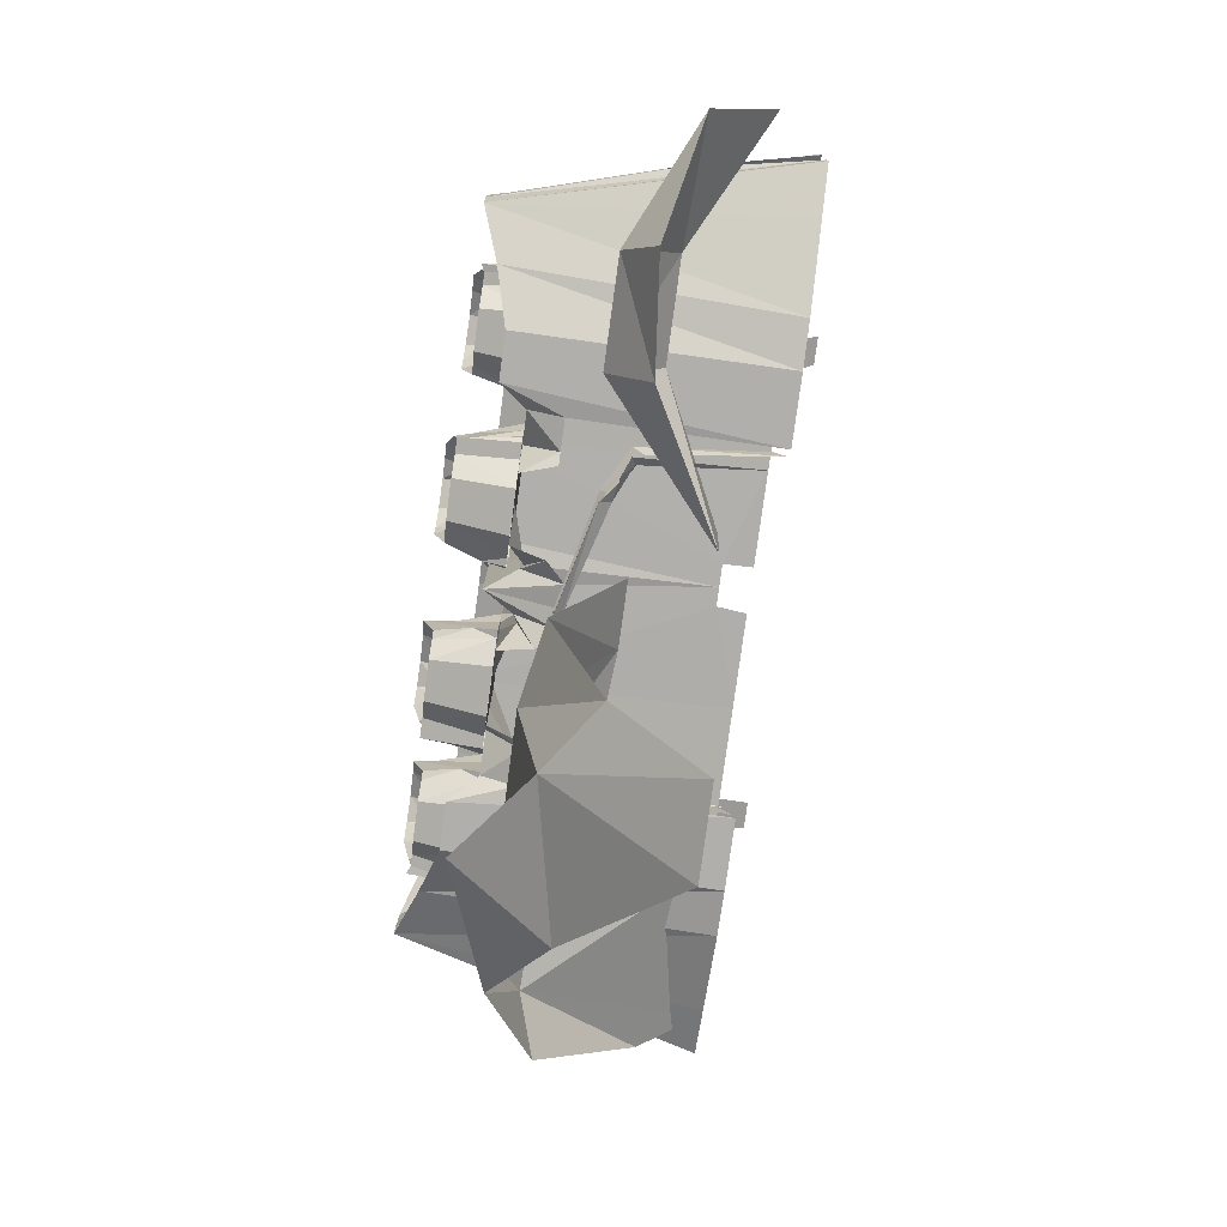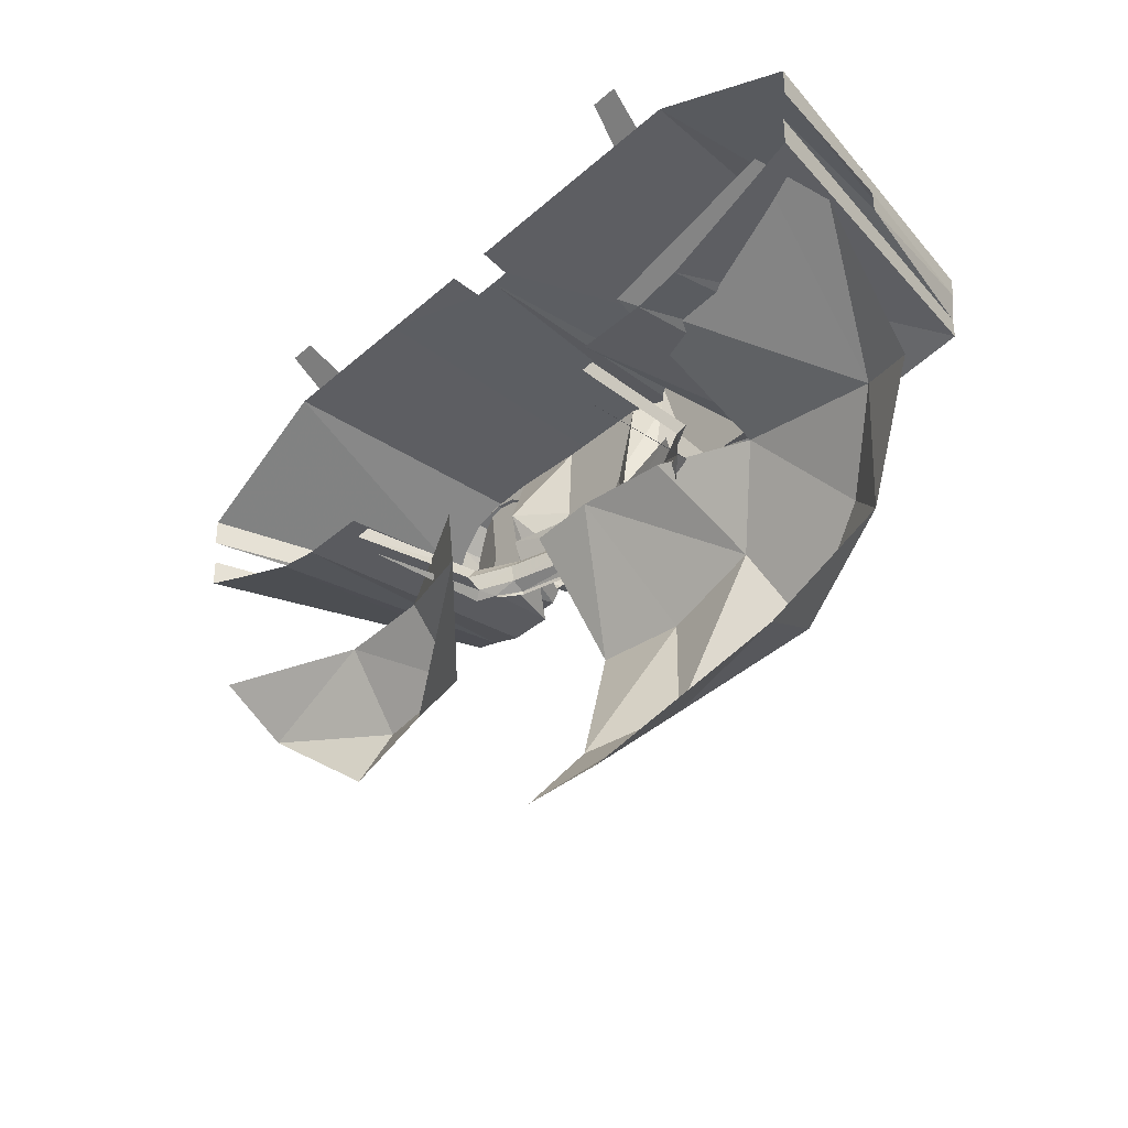
<metadata>
{"format":"obj","ext":"obj","renderer":"f3d","projection":"perspective","resolution":1024,"background":"white","views":[{"elev":-78.3,"azim":82.3,"up":"+Y"},{"elev":-35.1,"azim":-130.7,"up":"+Y"}]}
</metadata>
<code>
g mbg001_phase002_cannon_01_skin
v -22.95 4.87 1.537
v -22.87 5.049 1.331
v -22.69 5.049 1.331
v -22.72 4.87 1.537
v -22.66 4.716 3.28
v -22.54 4.87 1.537
v -22.05 4.331 3.511
v -22.69 4.588 3.101
v -21.54 4.383 1.537
v -21.54 4.203 1.537
v -23.05 4.716 3.28
v -23.56 4.87 1.537
v -22.05 4.203 3.511
v -22.25 4.203 3.255
v -21.74 4.178 2.46
v -21.74 4.049 2.46
v -22.05 4.024 3.511
v -21.56 4.024 1.537
v -22.08 3.896 3.511
v -21.56 3.87 1.537
v -21.56 3.844 1.537
v -21.9 3.716 1.537
v -22.46 3.511 1.537
v -22.25 4.357 3.255
v -22.23 4.024 3.255
v -22.41 3.716 3.383
v -22.77 3.46 1.537
v -22.25 3.947 3.255
v -22.74 4.178 3.101
v -22.49 3.793 3.178
v -22.69 3.665 3.101
v -22.77 3.537 3.28
v -23.08 3.665 3.101
v -23.08 3.537 3.28
v -23.08 3.46 1.537
v -23.08 4.178 3.101
v -23.08 3.665 3.101
v -23.08 3.537 3.28
v -23.23 3.46 1.537
v -23.23 3.537 2.87
v -23.23 3.665 3.101
v -23.43 3.537 2.87
v -23.05 4.613 3.101
v -23.2 4.152 2.87
v -23.46 3.793 3.101
v -23.56 4.716 3.28
v -23.56 4.588 3.101
v -23.59 3.511 3.101
v -23.51 3.485 2.87
v -23.54 4.101 3.101
v -23.82 3.793 3.101
v -23.79 3.46 3.101
v -24.02 3.511 3.101
v -24.05 4.101 3.101
v -24.18 3.767 2.998
v -24.08 3.46 2.87
v -24.2 4.588 3.101
v -24.2 4.101 3.024
v -24.2 3.767 3.024
v -24.36 3.767 3.229
v -24.2 3.46 2.742
v -24.36 3.46 2.716
v -24.49 3.46 2.742
v -24.49 3.767 3.024
v -24.61 3.46 2.87
v -24.54 3.767 2.998
v -24.66 3.511 3.101
v -24.51 4.101 3.024
v -24.36 4.229 3.229
v -24.36 4.588 3.229
v -24.9 3.793 3.101
v -24.92 3.46 3.101
v -25.13 3.511 3.101
v -24.66 4.101 3.101
v -24.51 4.588 3.101
v -24.36 4.69 3.28
v -24.2 4.716 3.28
v -24.2 4.844 1.742
v -24.2 4.87 1.537
v -24.36 4.844 1.742
v -24.51 4.716 3.28
v -24.49 4.844 1.742
v -25.15 4.716 3.28
v -25.15 4.588 3.101
v -25.15 4.87 1.537
v -24.51 4.87 1.537
v -25.64 4.716 3.28
v -25.77 4.87 1.537
v -25.18 4.101 3.101
v -25.64 4.613 3.101
v -26 4.588 3.101
v -25.23 3.793 3.101
v -25.49 4.152 2.87
v -25.25 3.537 2.87
v -25.2 3.485 2.87
v -25.49 3.665 3.101
v -25.49 3.537 2.87
v -25.64 4.178 3.101
v -25.64 3.665 3.101
v -25.64 3.537 3.28
v -25.49 3.46 1.537
v -25.64 3.46 1.537
v -25.64 3.537 3.28
v -25.95 3.46 1.537
v -25.64 3.665 3.101
v -25.95 3.537 3.28
v -26 3.665 3.101
v -26.28 3.716 3.383
v -26.25 3.511 1.537
v -26.64 3.896 3.511
v -26.82 3.716 1.537
v -27.15 3.844 1.537
v -27.15 3.87 1.537
v -27.15 4.024 1.537
v -25.95 4.178 3.101
v -26.43 4.203 3.255
v -26.2 3.793 3.178
v -26.43 3.947 3.255
v -26.64 4.024 3.511
v -26.97 4.049 2.46
v -26.46 4.024 3.255
v -26.66 4.203 3.511
v -26.66 4.331 3.511
v -26.97 4.178 2.46
v -27.18 4.203 1.537
v -27.18 4.383 1.537
v -26.18 4.87 1.537
v -26.46 4.357 3.255
v -26.02 4.716 3.28
v -25.97 4.87 1.537
v -26 5.049 1.331
v -25.82 5.049 1.331
v -25.51 3.947 3.075
v -25.54 3.972 3.075
v -25.51 3.972 3.075
v -25.54 3.947 3.229
v -25.51 3.844 3.075
v -25.54 3.844 3.075
v -25.56 3.844 3.075
v -25.59 3.972 3.46
v -25.64 3.947 3.46
v -25.74 3.819 3.46
v -25.72 3.742 3.075
v -25.59 4.178 3.537
v -25.54 4.178 3.075
v -25.64 3.972 3.383
v -26 3.819 3.46
v -26.02 3.742 3.075
v -25.66 4.178 3.383
v -25.64 4.28 3.537
v -25.51 4.306 3.075
v -25.46 4.178 2.972
v -25.59 4.434 3.075
v -25.72 4.383 3.537
v -25.74 4.537 3.075
v -25.77 3.844 3.383
v -26.13 3.947 3.46
v -26.18 3.87 3.075
v -25.77 4.306 3.383
v -25.9 4.434 3.537
v -25.9 4.562 3.075
v -26 3.844 3.383
v -26.2 3.947 3.46
v -26.25 3.87 3.075
v -25.9 4.357 3.383
v -26.05 4.383 3.537
v -26.1 4.511 3.075
v -26.25 4.357 3.075
v -26.02 4.331 3.383
v -25.95 4.28 3.46
v -26.25 3.947 3.485
v -26.28 3.947 3.075
v -26.25 3.972 3.383
v -26.28 3.972 3.075
v -26.33 4.024 3.075
v -26.2 3.972 3.46
v -26.25 4.178 3.383
v -26.33 4.178 3.075
v -26.13 3.972 3.383
v -26.25 4.178 3.383
v -26.23 4.152 3.485
v -26.15 4.28 3.537
v -26.13 4.152 3.383
v -26.08 4.255 3.383
v -26.05 4.178 3.46
v -25.9 4.101 3.383
v -26.05 4.049 3.46
v -25.97 3.947 3.46
v -25.84 3.921 3.46
v -25.74 4.024 3.46
v -25.72 4.152 3.46
v -25.82 4.255 3.46
v -24.54 3.588 3.101
v -24.56 3.613 3.101
v -24.54 3.613 3.101
v -24.56 3.588 3.255
v -24.54 3.511 3.101
v -24.56 3.511 3.101
v -24.59 3.511 3.101
v -24.61 3.613 3.485
v -24.66 3.588 3.485
v -24.77 3.485 3.485
v -24.74 3.408 3.101
v -24.61 3.844 3.562
v -24.56 3.844 3.101
v -24.66 3.613 3.408
v -25.02 3.485 3.485
v -25.05 3.408 3.101
v -24.69 3.844 3.408
v -24.66 3.921 3.562
v -24.54 3.972 3.101
v -24.49 3.844 2.998
v -24.61 4.101 3.101
v -24.74 4.024 3.562
v -24.77 4.178 3.101
v -24.79 3.511 3.408
v -25.15 3.588 3.485
v -25.2 3.537 3.101
v -24.77 3.972 3.408
v -24.92 4.075 3.562
v -24.92 4.229 3.101
v -25.02 3.511 3.408
v -25.23 3.588 3.485
v -25.28 3.537 3.101
v -24.92 4.024 3.408
v -25.08 4.049 3.562
v -25.13 4.152 3.101
v -25.28 3.998 3.101
v -25.05 3.972 3.408
v -24.97 3.921 3.485
v -25.28 3.588 3.485
v -25.31 3.588 3.101
v -25.28 3.613 3.408
v -25.31 3.613 3.101
v -25.36 3.69 3.101
v -25.23 3.613 3.46
v -25.28 3.819 3.408
v -25.36 3.819 3.101
v -25.15 3.613 3.408
v -25.28 3.819 3.408
v -25.23 3.793 3.511
v -25.18 3.947 3.562
v -25.15 3.793 3.408
v -25.1 3.896 3.408
v -25.08 3.844 3.485
v -24.9 3.742 3.408
v -25.08 3.69 3.485
v -25 3.588 3.485
v -24.87 3.588 3.485
v -24.77 3.665 3.485
v -24.74 3.793 3.485
v -24.82 3.921 3.485
v -24.18 3.588 3.101
v -24.18 3.613 3.101
v -24.15 3.613 3.101
v -24.15 3.588 3.255
v -24.15 3.511 3.101
v -24.15 3.511 3.101
v -24.1 3.511 3.101
v -24.08 3.613 3.485
v -24.05 3.588 3.485
v -23.92 3.485 3.485
v -23.95 3.408 3.101
v -24.08 3.844 3.562
v -24.15 3.844 3.101
v -24.05 3.613 3.408
v -23.66 3.485 3.485
v -23.66 3.408 3.101
v -24 3.844 3.408
v -24.05 3.921 3.562
v -24.18 3.972 3.101
v -24.2 3.844 2.998
v -24.08 4.101 3.101
v -23.95 4.024 3.562
v -23.95 4.178 3.101
v -23.92 3.511 3.408
v -23.54 3.588 3.485
v -23.51 3.537 3.101
v -23.92 3.972 3.408
v -23.77 4.075 3.562
v -23.77 4.229 3.101
v -23.69 3.511 3.408
v -23.46 3.588 3.485
v -23.41 3.537 3.101
v -23.77 4.024 3.408
v -23.64 4.049 3.562
v -23.56 4.152 3.101
v -23.41 3.998 3.101
v -23.66 3.972 3.408
v -23.72 3.921 3.485
v -23.43 3.588 3.485
v -23.38 3.588 3.101
v -23.43 3.613 3.408
v -23.38 3.613 3.101
v -23.36 3.69 3.101
v -23.46 3.613 3.46
v -23.43 3.819 3.408
v -23.33 3.819 3.101
v -23.56 3.613 3.408
v -23.43 3.819 3.408
v -23.46 3.793 3.511
v -23.54 3.947 3.562
v -23.56 3.793 3.408
v -23.59 3.896 3.408
v -23.64 3.844 3.485
v -23.79 3.742 3.408
v -23.61 3.69 3.485
v -23.72 3.588 3.485
v -23.84 3.588 3.485
v -23.95 3.665 3.485
v -23.95 3.793 3.485
v -23.87 3.921 3.485
v -23.18 3.947 3.075
v -23.18 3.972 3.075
v -23.15 3.972 3.075
v -23.15 3.947 3.229
v -23.18 3.844 3.075
v -23.15 3.844 3.075
v -23.13 3.844 3.075
v -23.1 3.972 3.46
v -23.05 3.947 3.46
v -22.95 3.819 3.46
v -22.97 3.742 3.075
v -23.1 4.178 3.537
v -23.15 4.178 3.075
v -23.05 3.972 3.383
v -22.69 3.819 3.46
v -22.66 3.742 3.075
v -23.02 4.178 3.383
v -23.05 4.28 3.537
v -23.18 4.306 3.075
v -23.23 4.178 2.972
v -23.1 4.434 3.075
v -22.97 4.383 3.537
v -22.95 4.537 3.075
v -22.92 3.844 3.383
v -22.56 3.947 3.46
v -22.51 3.87 3.075
v -22.95 4.306 3.383
v -22.79 4.434 3.537
v -22.79 4.562 3.075
v -22.69 3.844 3.383
v -22.49 3.947 3.46
v -22.43 3.87 3.075
v -22.79 4.357 3.383
v -22.64 4.383 3.537
v -22.59 4.511 3.075
v -22.43 4.357 3.075
v -22.66 4.331 3.383
v -22.74 4.28 3.46
v -22.43 3.947 3.485
v -22.41 3.947 3.075
v -22.43 3.972 3.383
v -22.41 3.972 3.075
v -22.36 4.024 3.075
v -22.49 3.972 3.46
v -22.43 4.178 3.383
v -22.36 4.178 3.075
v -22.56 3.972 3.383
v -22.43 4.178 3.383
v -22.49 4.152 3.485
v -22.54 4.28 3.537
v -22.56 4.152 3.383
v -22.61 4.255 3.383
v -22.64 4.178 3.46
v -22.82 4.101 3.383
v -22.64 4.049 3.46
v -22.72 3.947 3.46
v -22.84 3.921 3.46
v -22.95 4.024 3.46
v -22.97 4.152 3.46
v -22.9 4.255 3.46
v -23.33 3.434 2.46
v -23.25 3.434 1.639
v -23.25 3.331 1.562
v -23.36 3.331 2.383
v -23.61 3.434 2.613
v -23.61 3.357 2.537
v -24.36 3.408 2.793
v -23.61 3.562 2.562
v -24.36 3.562 2.742
v -25.08 3.562 2.562
v -23.41 3.229 2.434
v -25.08 3.434 2.613
v -24.36 3.357 2.742
v -25.08 3.357 2.537
v -23.64 3.229 2.537
v -25.36 3.331 2.383
v -25.36 3.434 2.46
v -25.43 3.331 1.562
v -25.43 3.434 1.639
v -25.31 3.229 2.434
v -25.08 3.229 2.537
v -24.36 3.229 2.742
v -23.49 3.178 2.511
v -23.36 3.178 2.46
v -23.33 3.203 1.639
v -23.64 3.178 2.613
v -23.51 3.152 2.511
v -23.64 3.152 2.613
v -24.36 3.178 2.793
v -24.36 3.152 2.793
v -25.08 3.152 2.613
v -25.08 3.178 2.613
v -25.2 3.152 2.511
v -25.2 3.178 2.511
v -25.36 3.178 2.46
v -25.36 3.203 1.639
v -24.2 2.46 2.819
v -24.51 3.28 2.383
v -24.08 3.255 2.383
v -24.74 2.485 2.921
v -24.41 1.562 2.46
v -25.36 2.69 2.921
v -25.13 3.255 2.434
v -25.69 3.229 2.665
v -24.9 1.742 2.767
v -24.59 0.9468 1.896
v -25.15 0.9468 1.896
v -25.87 1.793 2.562
v -25.56 2.178 3.203
v -26.41 2.434 2.896
v -26.18 2.665 2.998
v -26.61 3.101 2.69
v -25.77 3.639 1.537
v -27 2.998 2.562
v -26.92 3.896 1.537
v -27.1 3.69 1.921
v -22.84 3.357 2.331
v -23.82 2.998 1.896
v -23.77 3.383 1.896
v -22.87 2.896 2.69
v -22.84 2.511 2.408
v -22.18 3.331 2.331
v -22.18 2.793 2.69
v -22.1 2.383 2.485
v -21.36 2.947 2.306
v -21.31 3.28 1.896
g mbg001_phase002_cannon_01_skin_0
f 3 2 1
f 4 3 1
f 5 4 1
f 6 4 5
f 6 5 7
f 7 5 8
f 9 6 7
f 10 9 7
f 11 5 1
f 8 5 11
f 1 12 11
f 10 7 13
f 14 13 7
f 13 15 10
f 16 15 13
f 17 16 13
f 17 13 14
f 18 16 17
f 18 17 19
f 19 20 18
f 21 20 19
f 22 21 19
f 22 19 23
f 24 14 7
f 24 7 8
f 14 24 8
f 17 25 19
f 25 17 14
f 19 26 23
f 27 23 26
f 25 28 19
f 28 25 14
f 26 19 28
f 14 29 28
f 29 14 8
f 30 26 28
f 29 30 28
f 30 31 26
f 29 31 30
f 32 27 26
f 31 32 26
f 33 31 29
f 31 33 32
f 27 32 34
f 33 34 32
f 35 27 34
f 29 8 36
f 29 36 33
f 34 33 37
f 36 37 33
f 38 35 34
f 38 34 37
f 39 35 38
f 40 39 38
f 40 38 41
f 38 37 41
f 42 40 41
f 8 43 36
f 43 8 11
f 37 36 44
f 41 37 44
f 44 36 43
f 45 42 41
f 41 44 45
f 11 46 43
f 12 46 11
f 44 43 47
f 46 47 43
f 45 48 42
f 48 49 42
f 44 50 45
f 50 44 47
f 51 48 45
f 51 45 50
f 51 52 48
f 51 53 52
f 47 54 50
f 51 50 54
f 51 55 53
f 51 54 55
f 56 53 55
f 47 57 54
f 57 47 46
f 54 58 55
f 57 58 54
f 59 56 55
f 58 59 55
f 59 58 60
f 59 61 56
f 61 59 60
f 62 61 60
f 62 60 63
f 60 64 63
f 63 64 65
f 65 64 66
f 67 65 66
f 68 64 60
f 64 68 66
f 58 69 60
f 69 68 60
f 70 69 58
f 57 70 58
f 69 70 68
f 66 71 67
f 67 71 72
f 72 71 73
f 68 74 66
f 74 71 66
f 70 75 68
f 68 75 74
f 70 57 76
f 70 76 75
f 57 77 76
f 77 57 46
f 78 77 46
f 78 46 12
f 79 78 12
f 78 80 77
f 80 76 77
f 81 76 80
f 76 81 75
f 82 81 80
f 81 83 75
f 81 82 83
f 75 84 74
f 83 84 75
f 85 83 82
f 86 85 82
f 83 85 87
f 85 88 87
f 74 84 89
f 89 71 74
f 84 83 90
f 83 87 90
f 91 90 87
f 92 71 89
f 73 71 92
f 93 89 84
f 90 93 84
f 89 93 92
f 73 92 94
f 95 73 94
f 94 92 96
f 93 96 92
f 97 94 96
f 98 93 90
f 98 90 91
f 99 96 93
f 98 99 93
f 97 96 100
f 96 99 100
f 101 97 100
f 102 101 100
f 102 100 103
f 100 99 103
f 102 103 104
f 99 105 103
f 105 99 98
f 103 106 104
f 103 105 106
f 98 107 105
f 105 107 106
f 106 108 104
f 106 107 108
f 108 109 104
f 109 108 110
f 111 109 110
f 112 111 110
f 113 112 110
f 114 113 110
f 98 115 107
f 115 98 91
f 116 115 91
f 117 115 116
f 107 115 117
f 107 117 108
f 117 118 108
f 118 110 108
f 116 118 117
f 110 119 114
f 119 120 114
f 118 121 110
f 116 121 118
f 121 119 110
f 119 121 116
f 120 119 122
f 122 119 116
f 122 116 123
f 124 120 122
f 125 124 122
f 122 123 125
f 123 126 125
f 126 123 127
f 116 128 123
f 128 116 91
f 123 128 91
f 123 129 127
f 129 123 91
f 129 91 87
f 130 127 129
f 129 87 88
f 130 129 88
f 131 130 88
f 132 131 88
f 135 134 133
f 134 136 133
f 133 136 137
f 136 138 137
f 139 138 136
f 134 140 136
f 141 139 136
f 136 140 141
f 139 141 142
f 143 139 142
f 144 140 134
f 145 144 134
f 146 141 140
f 142 141 146
f 143 142 147
f 148 143 147
f 140 144 149
f 146 140 149
f 144 145 150
f 149 144 150
f 145 151 150
f 152 151 145
f 151 153 150
f 153 154 150
f 155 154 153
f 156 142 146
f 147 142 156
f 148 147 157
f 158 148 157
f 159 149 150
f 154 159 150
f 160 154 155
f 161 160 155
f 162 147 156
f 157 147 162
f 163 158 157
f 164 158 163
f 165 159 154
f 160 165 154
f 166 160 161
f 167 166 161
f 166 167 168
f 169 165 160
f 166 169 160
f 165 170 159
f 169 170 165
f 171 164 163
f 172 164 171
f 172 171 173
f 171 163 173
f 174 172 173
f 174 173 175
f 163 176 173
f 163 157 176
f 175 173 177
f 177 173 176
f 177 178 175
f 157 179 176
f 179 157 162
f 177 180 178
f 178 180 168
f 176 181 177
f 181 180 177
f 176 179 181
f 180 182 168
f 181 182 180
f 182 166 168
f 181 183 182
f 179 183 181
f 182 184 166
f 183 184 182
f 184 169 166
f 184 185 169
f 183 185 184
f 185 170 169
f 185 186 170
f 187 185 183
f 179 187 183
f 187 186 185
f 188 187 179
f 188 186 187
f 162 188 179
f 189 188 162
f 189 186 188
f 156 189 162
f 190 189 156
f 190 186 189
f 146 190 156
f 191 190 146
f 191 186 190
f 149 191 146
f 170 186 192
f 192 186 191
f 192 191 149
f 170 192 159
f 159 192 149
f 195 194 193
f 194 196 193
f 193 196 197
f 196 198 197
f 199 198 196
f 194 200 196
f 201 199 196
f 196 200 201
f 199 201 202
f 203 199 202
f 204 200 194
f 205 204 194
f 206 201 200
f 202 201 206
f 203 202 207
f 208 203 207
f 200 204 209
f 206 200 209
f 204 205 210
f 209 204 210
f 205 211 210
f 212 211 205
f 211 213 210
f 213 214 210
f 215 214 213
f 216 202 206
f 207 202 216
f 208 207 217
f 218 208 217
f 219 209 210
f 214 219 210
f 220 214 215
f 221 220 215
f 222 207 216
f 217 207 222
f 223 218 217
f 224 218 223
f 225 219 214
f 220 225 214
f 226 220 221
f 227 226 221
f 226 227 228
f 229 225 220
f 226 229 220
f 225 230 219
f 229 230 225
f 231 224 223
f 232 224 231
f 232 231 233
f 231 223 233
f 234 232 233
f 234 233 235
f 223 236 233
f 223 217 236
f 235 233 237
f 237 233 236
f 237 238 235
f 217 239 236
f 239 217 222
f 237 240 238
f 238 240 228
f 236 241 237
f 241 240 237
f 236 239 241
f 240 242 228
f 241 242 240
f 242 226 228
f 241 243 242
f 239 243 241
f 242 244 226
f 243 244 242
f 244 229 226
f 244 245 229
f 243 245 244
f 245 230 229
f 245 246 230
f 247 245 243
f 239 247 243
f 247 246 245
f 248 247 239
f 248 246 247
f 222 248 239
f 249 248 222
f 249 246 248
f 216 249 222
f 250 249 216
f 250 246 249
f 206 250 216
f 251 250 206
f 251 246 250
f 209 251 206
f 230 246 252
f 252 246 251
f 252 251 209
f 230 252 219
f 219 252 209
f 255 254 253
f 256 255 253
f 253 257 256
f 257 258 256
f 258 259 256
f 260 255 256
f 259 261 256
f 260 256 261
f 262 261 259
f 263 262 259
f 255 260 264
f 265 255 264
f 261 266 260
f 261 262 266
f 267 262 263
f 268 267 263
f 264 260 269
f 260 266 269
f 265 264 270
f 264 269 270
f 271 265 270
f 271 272 265
f 273 271 270
f 274 273 270
f 274 275 273
f 262 276 266
f 262 267 276
f 277 267 268
f 278 277 268
f 269 279 270
f 279 274 270
f 274 280 275
f 280 281 275
f 267 282 276
f 267 277 282
f 278 283 277
f 278 284 283
f 279 285 274
f 285 280 274
f 280 286 281
f 286 287 281
f 288 287 286
f 285 289 280
f 289 286 280
f 290 285 279
f 290 289 285
f 284 291 283
f 284 292 291
f 291 292 293
f 291 293 283
f 292 294 293
f 293 294 295
f 293 296 283
f 283 296 277
f 297 293 295
f 296 293 297
f 295 298 297
f 296 299 277
f 277 299 282
f 298 300 297
f 300 298 288
f 297 301 296
f 297 300 301
f 296 301 299
f 302 300 288
f 302 301 300
f 302 288 286
f 303 301 302
f 301 303 299
f 304 302 286
f 304 303 302
f 289 304 286
f 305 304 289
f 305 303 304
f 290 305 289
f 306 305 290
f 305 307 303
f 307 299 303
f 306 307 305
f 307 308 299
f 306 308 307
f 308 282 299
f 308 309 282
f 306 309 308
f 309 276 282
f 309 310 276
f 306 310 309
f 310 266 276
f 310 311 266
f 306 311 310
f 311 269 266
f 306 290 312
f 306 312 311
f 311 312 269
f 312 290 279
f 312 279 269
f 315 314 313
f 316 315 313
f 313 317 316
f 317 318 316
f 318 319 316
f 320 315 316
f 319 321 316
f 320 316 321
f 322 321 319
f 323 322 319
f 315 320 324
f 325 315 324
f 321 326 320
f 321 322 326
f 327 322 323
f 328 327 323
f 324 320 329
f 320 326 329
f 325 324 330
f 324 329 330
f 331 325 330
f 331 332 325
f 333 331 330
f 334 333 330
f 334 335 333
f 322 336 326
f 322 327 336
f 337 327 328
f 338 337 328
f 329 339 330
f 339 334 330
f 334 340 335
f 340 341 335
f 327 342 336
f 327 337 342
f 338 343 337
f 338 344 343
f 339 345 334
f 345 340 334
f 340 346 341
f 346 347 341
f 348 347 346
f 345 349 340
f 349 346 340
f 350 345 339
f 350 349 345
f 344 351 343
f 344 352 351
f 351 352 353
f 351 353 343
f 352 354 353
f 353 354 355
f 353 356 343
f 343 356 337
f 357 353 355
f 356 353 357
f 355 358 357
f 356 359 337
f 337 359 342
f 358 360 357
f 360 358 348
f 357 361 356
f 357 360 361
f 356 361 359
f 362 360 348
f 362 361 360
f 362 348 346
f 363 361 362
f 361 363 359
f 364 362 346
f 364 363 362
f 349 364 346
f 365 364 349
f 365 363 364
f 350 365 349
f 366 365 350
f 365 367 363
f 367 359 363
f 366 367 365
f 367 368 359
f 366 368 367
f 368 342 359
f 368 369 342
f 366 369 368
f 369 336 342
f 369 370 336
f 366 370 369
f 370 326 336
f 370 371 326
f 366 371 370
f 371 329 326
f 366 350 372
f 366 372 371
f 371 372 329
f 372 350 339
f 372 339 329
g mbg001_phase002_cannon_01_skin_1
f 375 374 373
f 376 375 373
f 373 377 376
f 377 378 376
f 378 377 379
f 379 377 380
f 381 379 380
f 379 381 382
f 383 376 378
f 384 379 382
f 385 378 379
f 379 384 386
f 385 379 386
f 387 383 378
f 378 385 387
f 386 384 388
f 384 389 388
f 390 388 389
f 391 390 389
f 388 392 386
f 386 393 385
f 392 393 386
f 385 394 387
f 393 394 385
f 395 383 387
f 395 396 383
f 396 397 383
f 398 395 387
f 398 387 394
f 399 395 398
f 400 399 398
f 400 398 401
f 401 398 394
f 402 400 401
f 402 401 403
f 401 394 404
f 401 404 403
f 394 393 404
f 403 404 405
f 404 406 405
f 404 393 406
f 393 392 406
f 407 406 392
f 408 407 392
f 411 410 409
f 410 412 409
f 413 409 412
f 414 412 410
f 415 414 410
f 415 416 414
f 417 413 412
f 417 412 414
f 418 413 417
f 419 418 417
f 419 417 420
f 417 421 420
f 421 417 414
f 422 420 421
f 423 421 414
f 416 423 414
f 423 422 421
f 416 424 423
f 422 423 424
f 424 416 425
f 426 422 424
f 427 424 425
f 428 426 424
f 427 428 424
f 431 430 429
f 430 432 429
f 430 433 432
f 434 429 432
f 435 432 433
f 435 434 432
f 436 435 433
f 437 435 436
f 434 435 437
f 438 434 437

</code>
